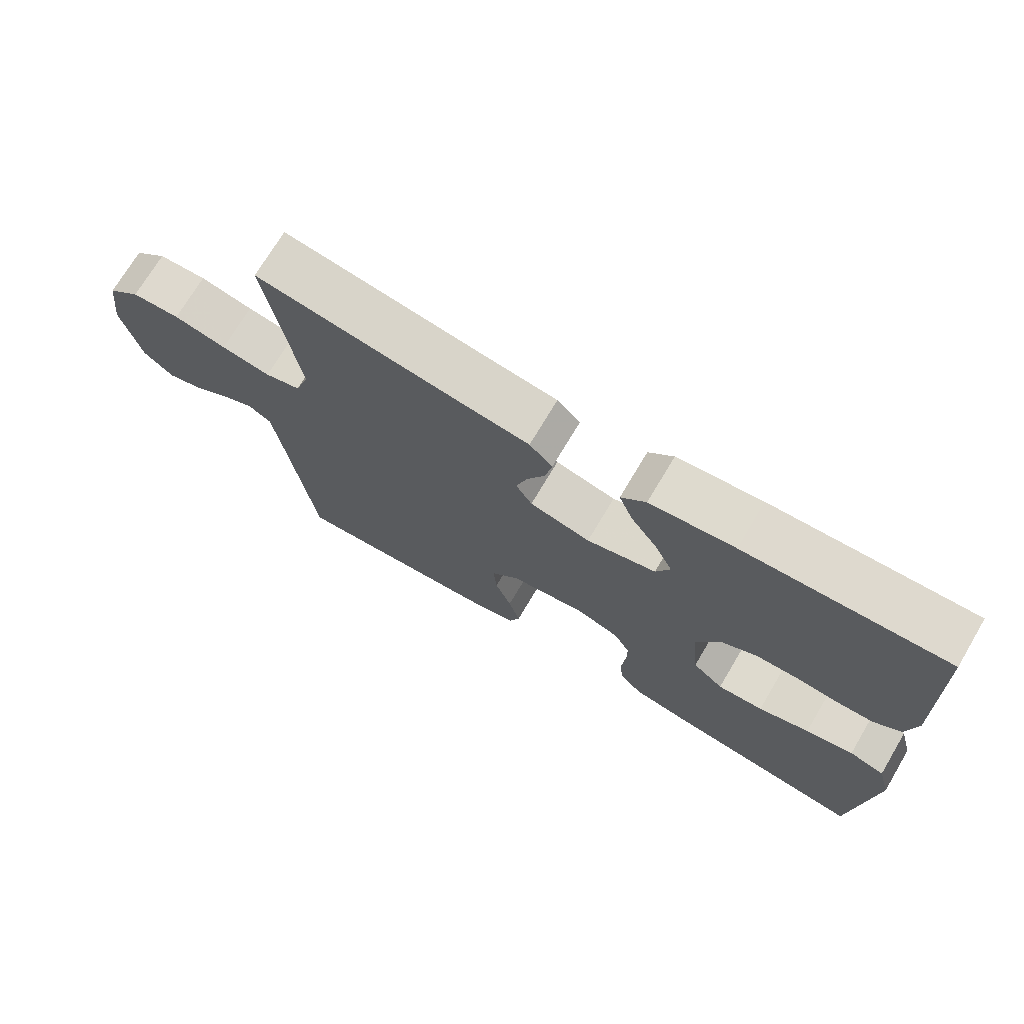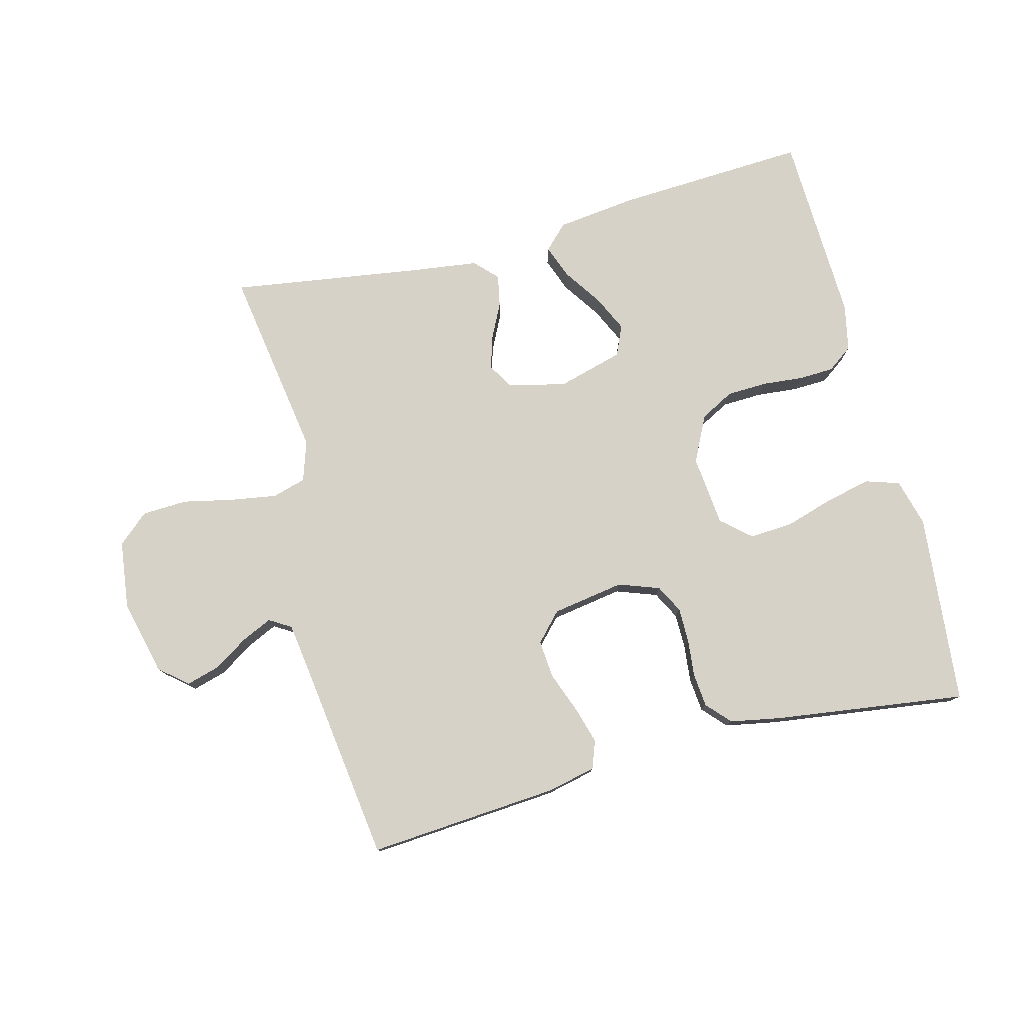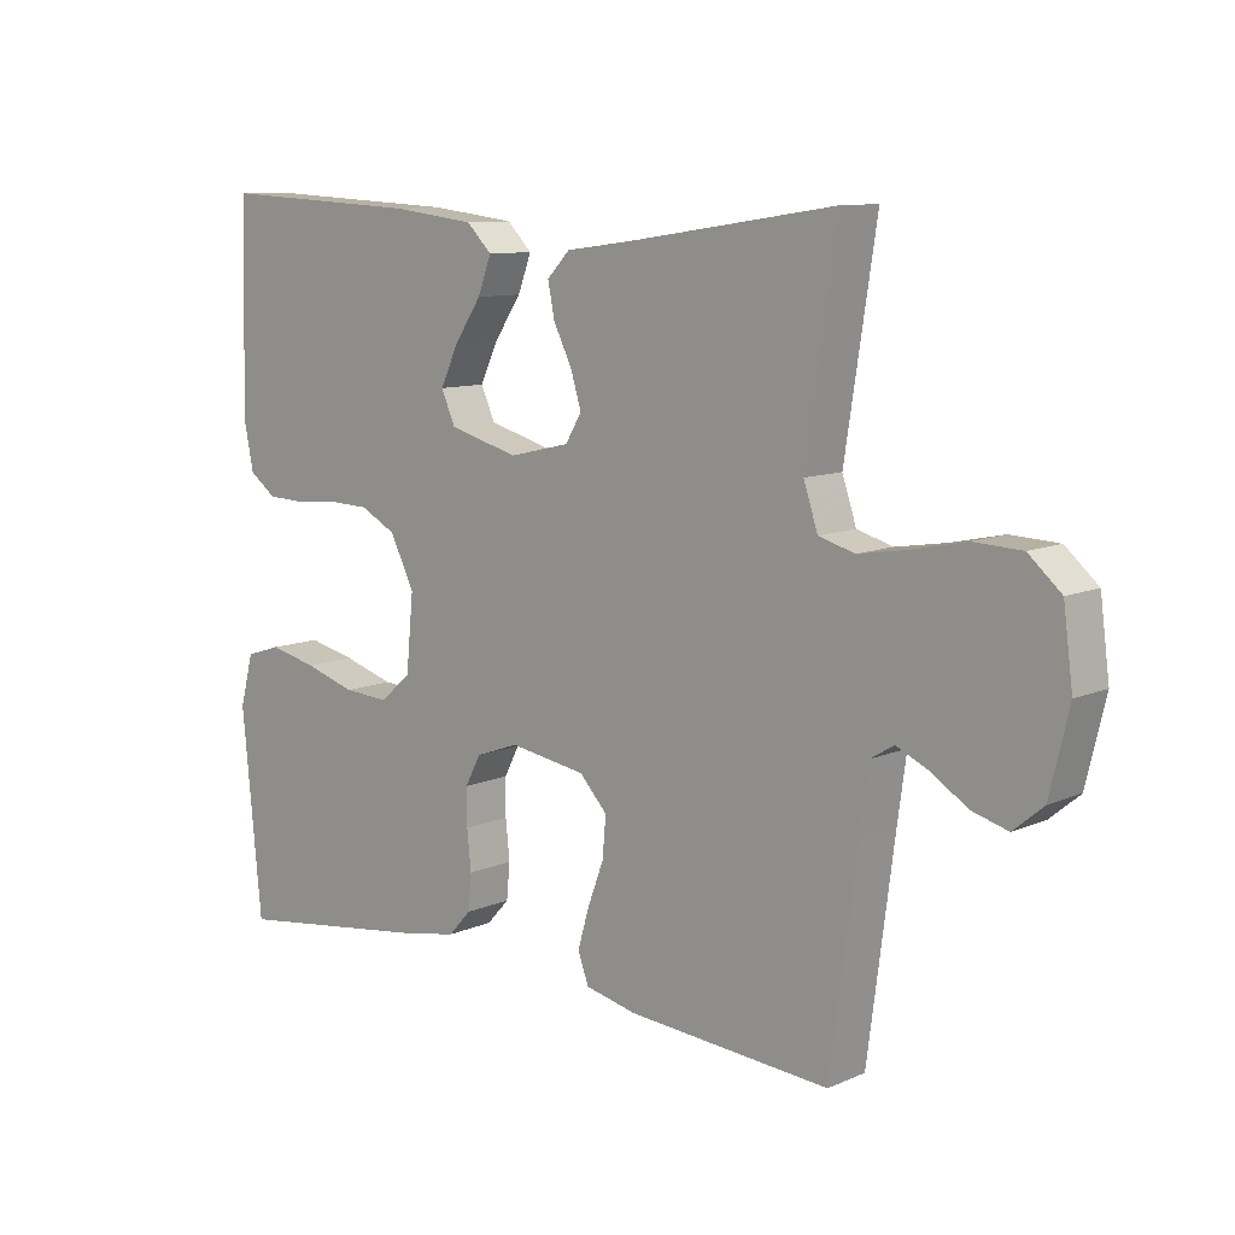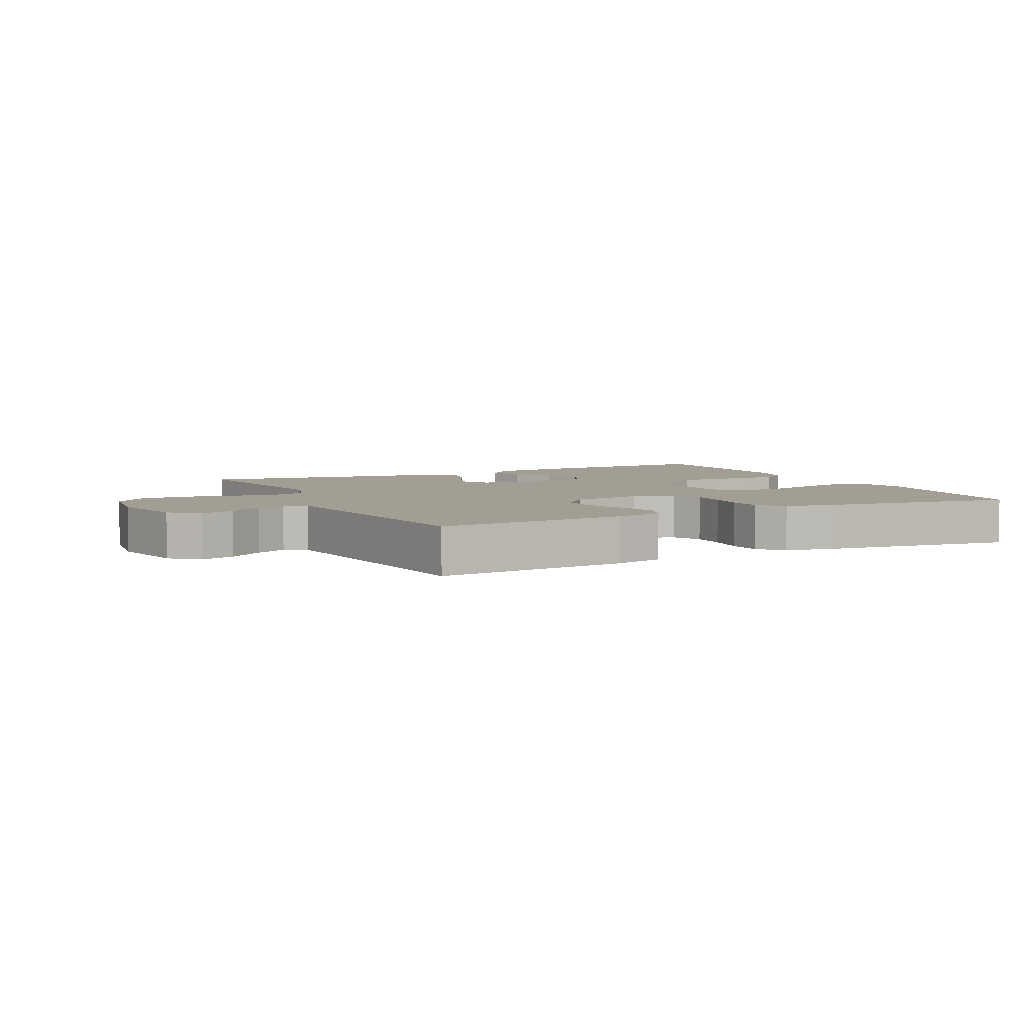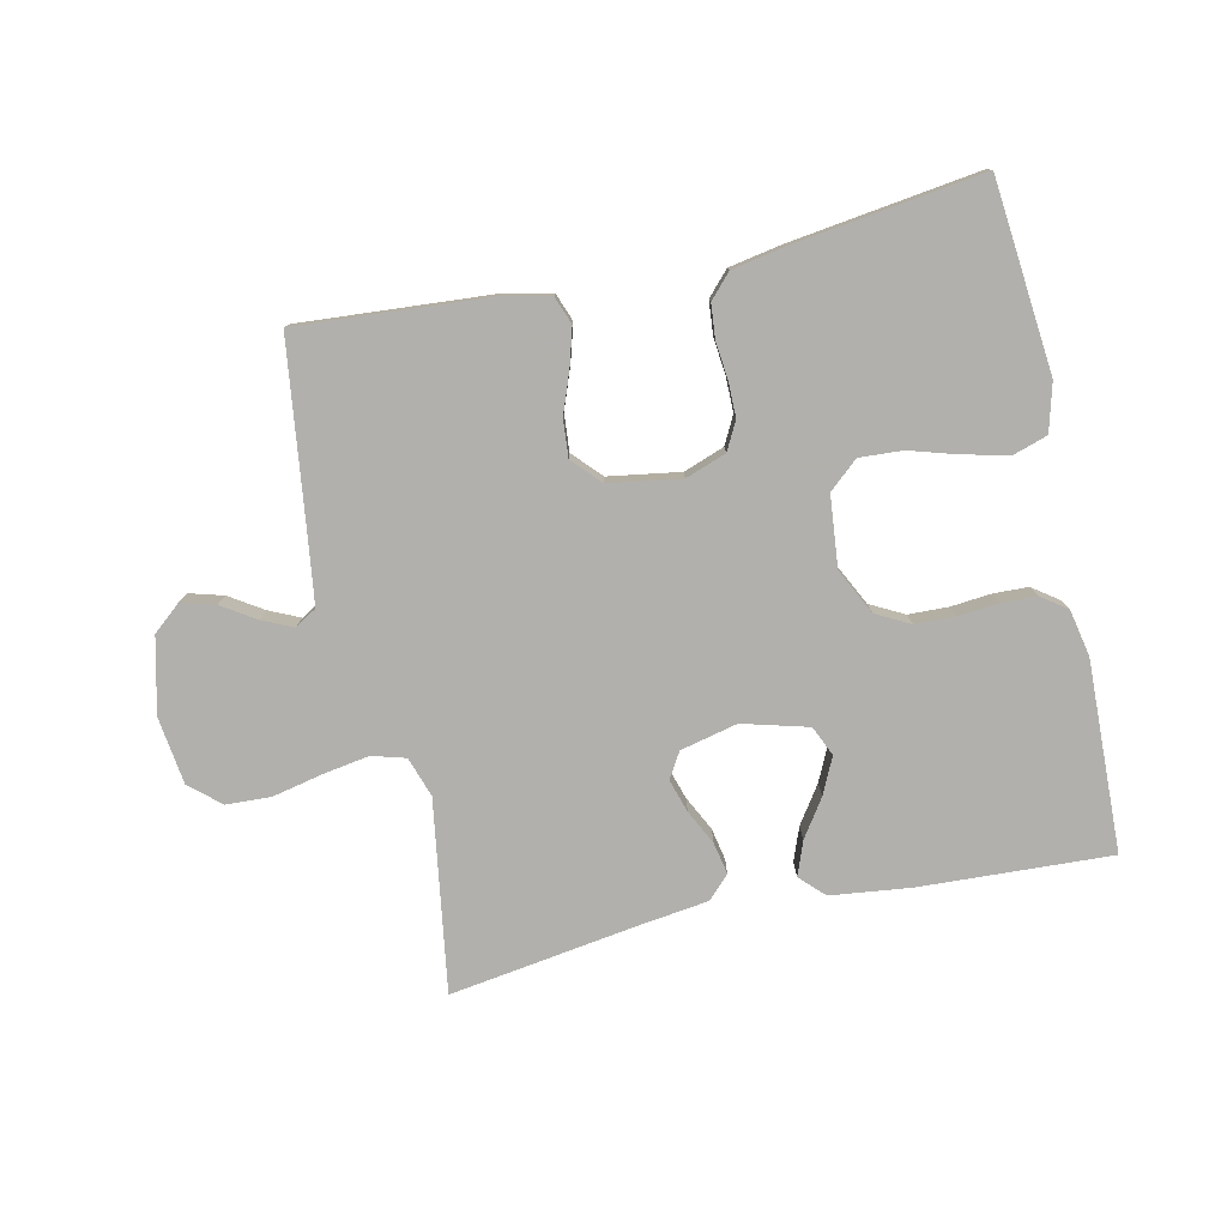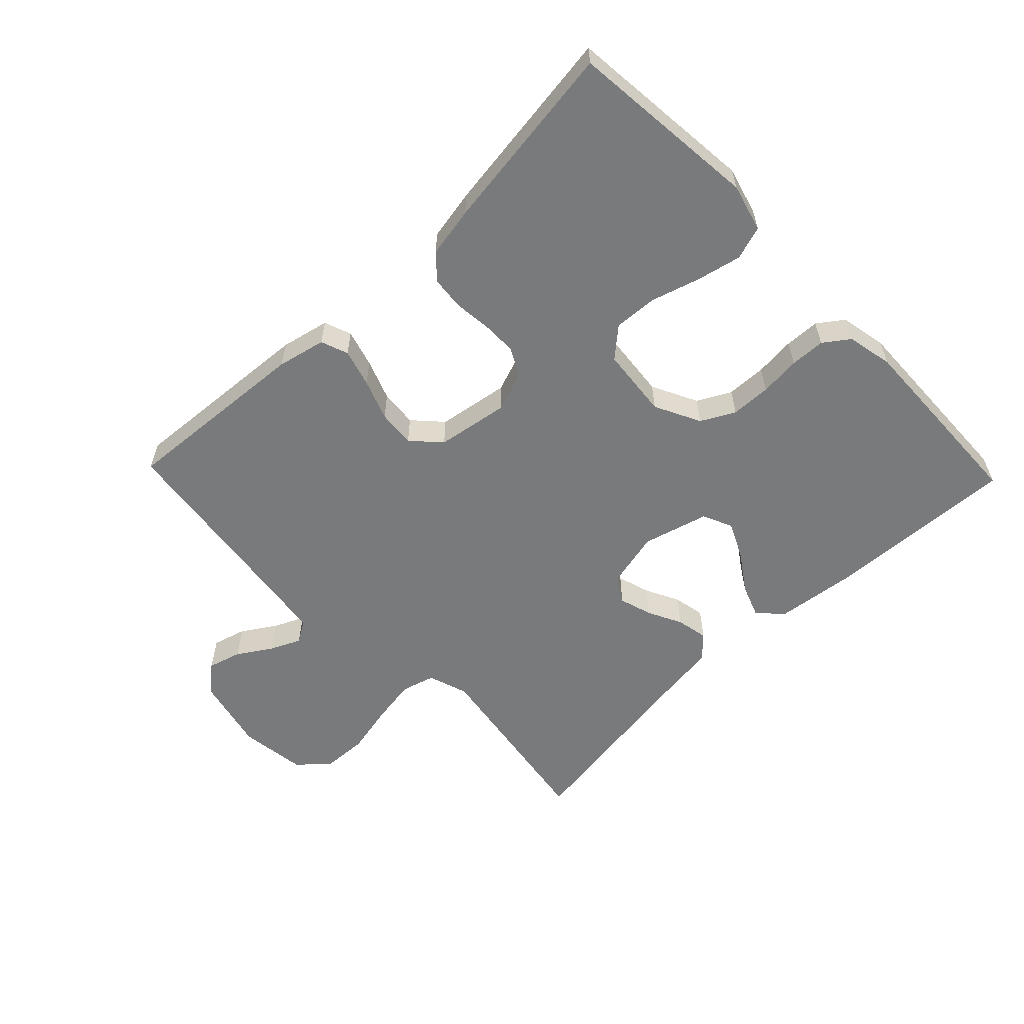
<metadata>
{"format":"obj","ext":"obj","renderer":"f3d","projection":"perspective","resolution":1024,"background":"white","views":[{"elev":72.0,"azim":-149.3,"up":"+Z"},{"elev":78.0,"azim":165.4,"up":"+Y"},{"elev":10.1,"azim":42.5,"up":"+Z"},{"elev":5.2,"azim":153.6,"up":"+Y"},{"elev":-78.6,"azim":-167.6,"up":"+Y"},{"elev":-58.0,"azim":-136.1,"up":"+Y"}]}
</metadata>
<code>
v 0.5 0.07 0.5
v 0.454 0.07 0.2
v 0.475 0.07 0.137
v 0.528 0.07 0.122
v 0.601 0.07 0.134
v 0.679 0.07 0.151
v 0.75 0.07 0.148
v 0.798 0.07 0.106
v 0.812 0.07 0
v 0.784 0.07 -0.118
v 0.74 0.07 -0.155
v 0.687 0.07 -0.14
v 0.634 0.07 -0.106
v 0.586 0.07 -0.084
v 0.552 0.07 -0.105
v 0.539 0.07 -0.2
v 0.5 0.07 -0.5
v 0.2 0.07 -0.478
v 0.124 0.07 -0.461
v 0.108 0.07 -0.418
v 0.125 0.07 -0.359
v 0.149 0.07 -0.295
v 0.154 0.07 -0.236
v 0.113 0.07 -0.192
v 0 0.07 -0.174
v -0.064 0.07 -0.197
v -0.087 0.07 -0.241
v -0.087 0.07 -0.296
v -0.081 0.07 -0.354
v -0.086 0.07 -0.407
v -0.12 0.07 -0.444
v -0.2 0.07 -0.459
v -0.5 0.07 -0.5
v -0.529 0.07 -0.2
v -0.509 0.07 -0.125
v -0.456 0.07 -0.108
v -0.385 0.07 -0.124
v -0.309 0.07 -0.147
v -0.241 0.07 -0.151
v -0.195 0.07 -0.111
v -0.184 0.07 0
v -0.22 0.07 0.072
v -0.273 0.07 0.1
v -0.336 0.07 0.102
v -0.4 0.07 0.096
v -0.455 0.07 0.098
v -0.495 0.07 0.127
v -0.51 0.07 0.2
v -0.5 0.07 0.5
v -0.2 0.07 0.485
v -0.074 0.07 0.47
v -0.037 0.07 0.433
v -0.057 0.07 0.38
v -0.097 0.07 0.321
v -0.124 0.07 0.264
v -0.103 0.07 0.217
v 0 0.07 0.189
v 0.09 0.07 0.21
v 0.114 0.07 0.25
v 0.098 0.07 0.302
v 0.071 0.07 0.356
v 0.061 0.07 0.406
v 0.095 0.07 0.441
v 0.2 0.07 0.455
v 0.5 0 0.5
v 0.454 0 0.2
v 0.475 0 0.137
v 0.528 0 0.122
v 0.601 0 0.134
v 0.679 0 0.151
v 0.75 0 0.148
v 0.798 0 0.106
v 0.812 0 0
v 0.784 0 -0.118
v 0.74 0 -0.155
v 0.687 0 -0.14
v 0.634 0 -0.106
v 0.586 0 -0.084
v 0.552 0 -0.105
v 0.539 0 -0.2
v 0.5 0 -0.5
v 0.2 0 -0.478
v 0.124 0 -0.461
v 0.108 0 -0.418
v 0.125 0 -0.359
v 0.149 0 -0.295
v 0.154 0 -0.236
v 0.113 0 -0.192
v 0 0 -0.174
v -0.064 0 -0.197
v -0.087 0 -0.241
v -0.087 0 -0.296
v -0.081 0 -0.354
v -0.086 0 -0.407
v -0.12 0 -0.444
v -0.2 0 -0.459
v -0.5 0 -0.5
v -0.529 0 -0.2
v -0.509 0 -0.125
v -0.456 0 -0.108
v -0.385 0 -0.124
v -0.309 0 -0.147
v -0.241 0 -0.151
v -0.195 0 -0.111
v -0.184 0 0
v -0.22 0 0.072
v -0.273 0 0.1
v -0.336 0 0.102
v -0.4 0 0.096
v -0.455 0 0.098
v -0.495 0 0.127
v -0.51 0 0.2
v -0.5 0 0.5
v -0.2 0 0.485
v -0.074 0 0.47
v -0.037 0 0.433
v -0.057 0 0.38
v -0.097 0 0.321
v -0.124 0 0.264
v -0.103 0 0.217
v 0 0 0.189
v 0.09 0 0.21
v 0.114 0 0.25
v 0.098 0 0.302
v 0.071 0 0.356
v 0.061 0 0.406
v 0.095 0 0.441
v 0.2 0 0.455
f 62 63 64
f 61 62 64
f 60 61 64
f 64 1 2
f 60 64 2
f 59 60 2
f 58 59 2 3
f 57 58 3 4
f 52 53 54
f 51 52 54
f 50 51 54
f 49 50 54
f 48 49 54
f 47 48 54
f 46 47 54
f 45 46 54
f 44 45 54
f 43 44 54 55
f 42 43 55 56
f 36 37 38
f 35 36 38
f 34 35 38
f 33 34 38
f 32 33 38
f 31 32 38
f 30 31 38
f 29 30 38
f 28 29 38
f 27 28 38 39
f 26 27 39 40
f 20 21 22
f 19 20 22
f 18 19 22
f 17 18 22
f 16 17 22
f 15 16 22 23
f 14 15 23 24
f 11 12 13
f 10 11 13
f 9 10 13
f 8 9 13
f 7 8 13
f 6 7 13
f 5 6 13
f 4 5 13 14
f 14 24 25
f 4 14 25
f 57 4 25
f 57 25 26
f 56 57 26
f 42 56 26
f 41 42 26
f 26 40 41
f 128 127 126
f 128 126 125
f 128 125 124
f 66 65 128
f 66 128 124
f 66 124 123
f 67 66 123 122
f 68 67 122 121
f 118 117 116
f 118 116 115
f 118 115 114
f 118 114 113
f 118 113 112
f 118 112 111
f 118 111 110
f 118 110 109
f 118 109 108
f 119 118 108 107
f 120 119 107 106
f 102 101 100
f 102 100 99
f 102 99 98
f 102 98 97
f 102 97 96
f 102 96 95
f 102 95 94
f 102 94 93
f 102 93 92
f 103 102 92 91
f 104 103 91 90
f 86 85 84
f 86 84 83
f 86 83 82
f 86 82 81
f 86 81 80
f 87 86 80 79
f 88 87 79 78
f 77 76 75
f 77 75 74
f 77 74 73
f 77 73 72
f 77 72 71
f 77 71 70
f 77 70 69
f 78 77 69 68
f 89 88 78
f 89 78 68
f 89 68 121
f 90 89 121
f 90 121 120
f 90 120 106
f 90 106 105
f 105 104 90
f 1 65 66 2
f 2 66 67 3
f 3 67 68 4
f 4 68 69 5
f 5 69 70 6
f 6 70 71 7
f 7 71 72 8
f 8 72 73 9
f 9 73 74 10
f 10 74 75 11
f 11 75 76 12
f 12 76 77 13
f 13 77 78 14
f 14 78 79 15
f 15 79 80 16
f 16 80 81 17
f 17 81 82 18
f 18 82 83 19
f 19 83 84 20
f 20 84 85 21
f 21 85 86 22
f 22 86 87 23
f 23 87 88 24
f 24 88 89 25
f 25 89 90 26
f 26 90 91 27
f 27 91 92 28
f 28 92 93 29
f 29 93 94 30
f 30 94 95 31
f 31 95 96 32
f 32 96 97 33
f 33 97 98 34
f 34 98 99 35
f 35 99 100 36
f 36 100 101 37
f 37 101 102 38
f 38 102 103 39
f 39 103 104 40
f 40 104 105 41
f 41 105 106 42
f 42 106 107 43
f 43 107 108 44
f 44 108 109 45
f 45 109 110 46
f 46 110 111 47
f 47 111 112 48
f 48 112 113 49
f 49 113 114 50
f 50 114 115 51
f 51 115 116 52
f 52 116 117 53
f 53 117 118 54
f 54 118 119 55
f 55 119 120 56
f 56 120 121 57
f 57 121 122 58
f 58 122 123 59
f 59 123 124 60
f 60 124 125 61
f 61 125 126 62
f 62 126 127 63
f 63 127 128 64
f 64 128 65 1

</code>
